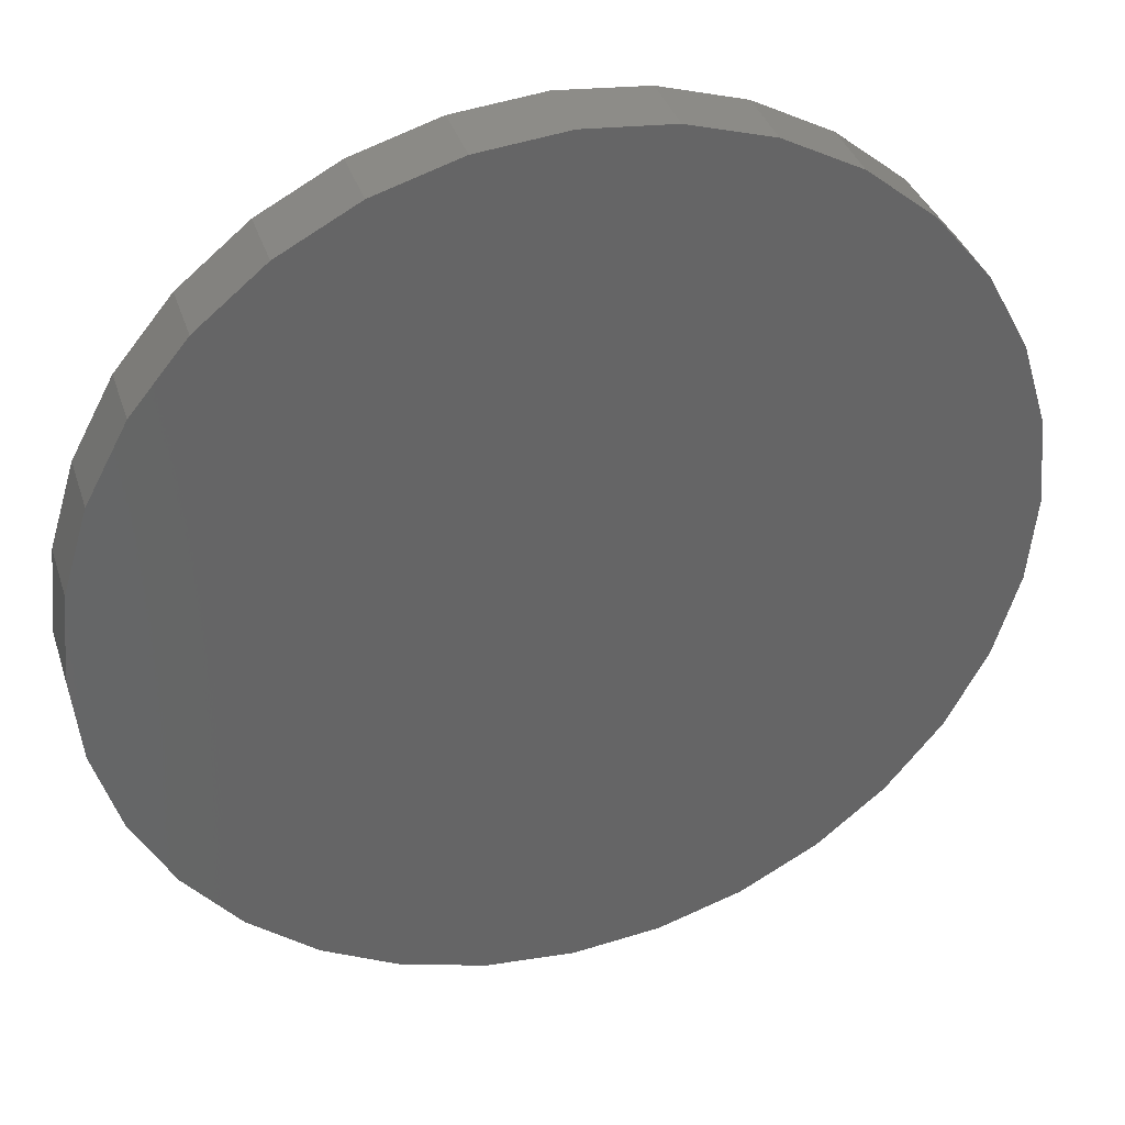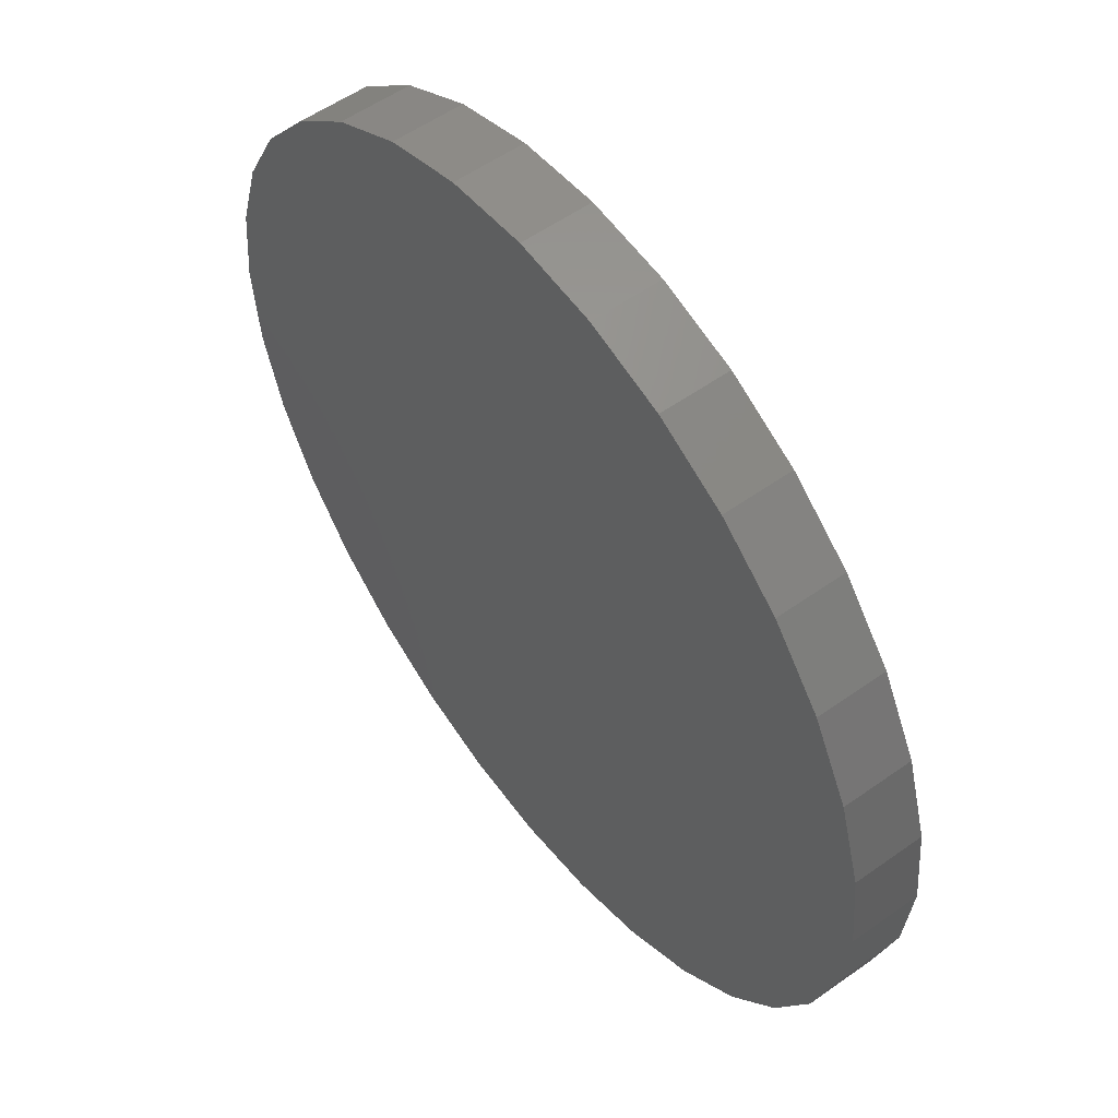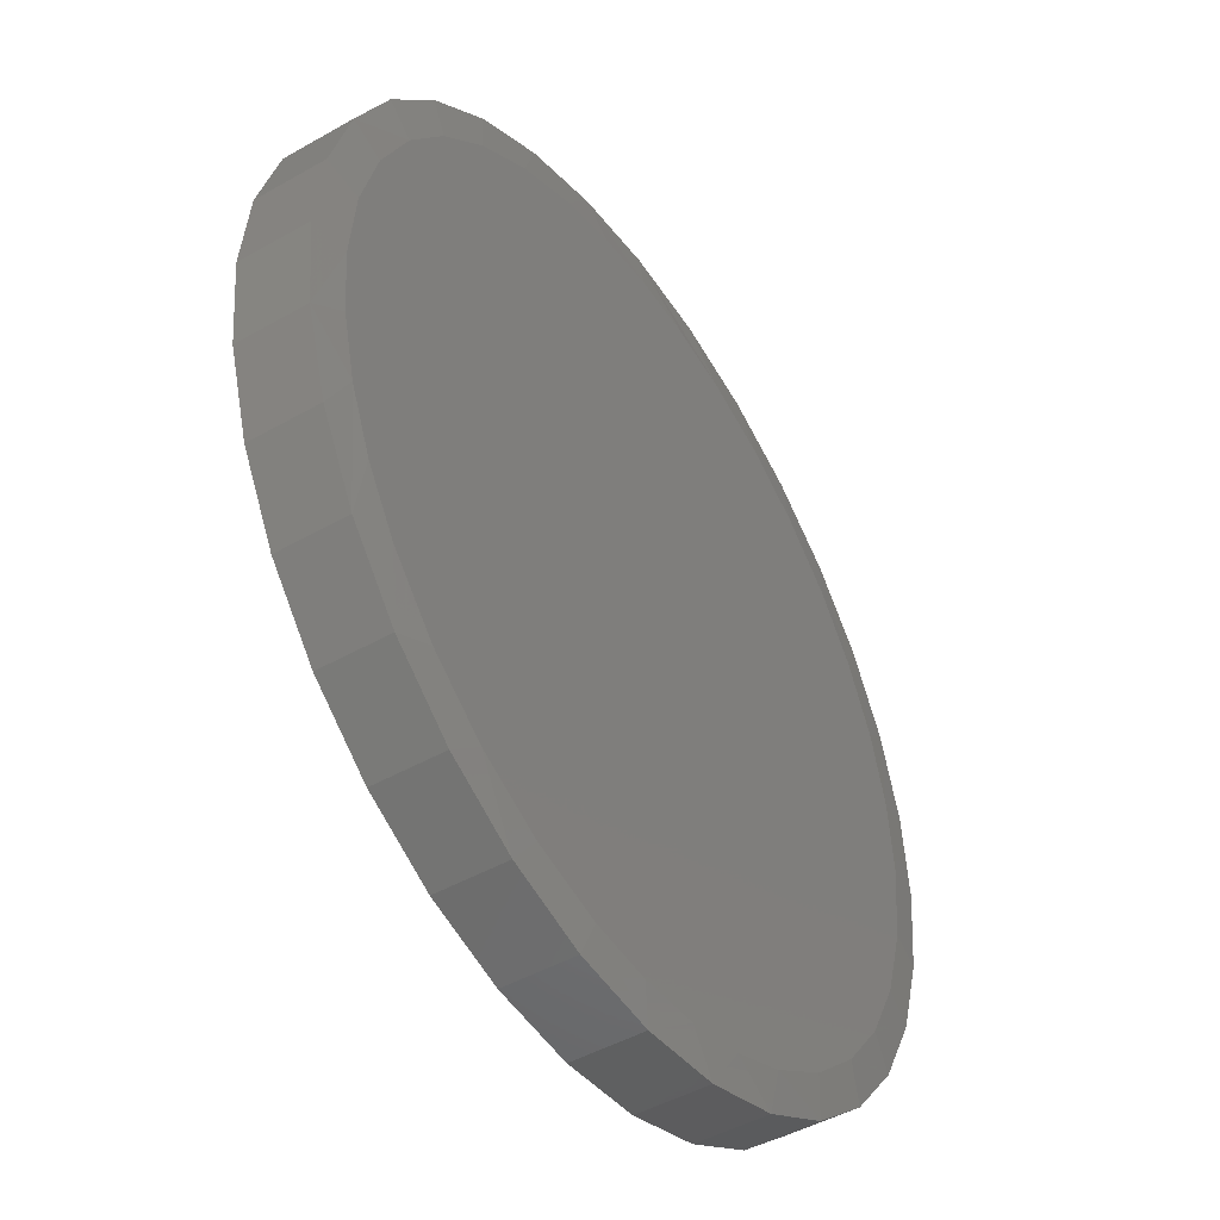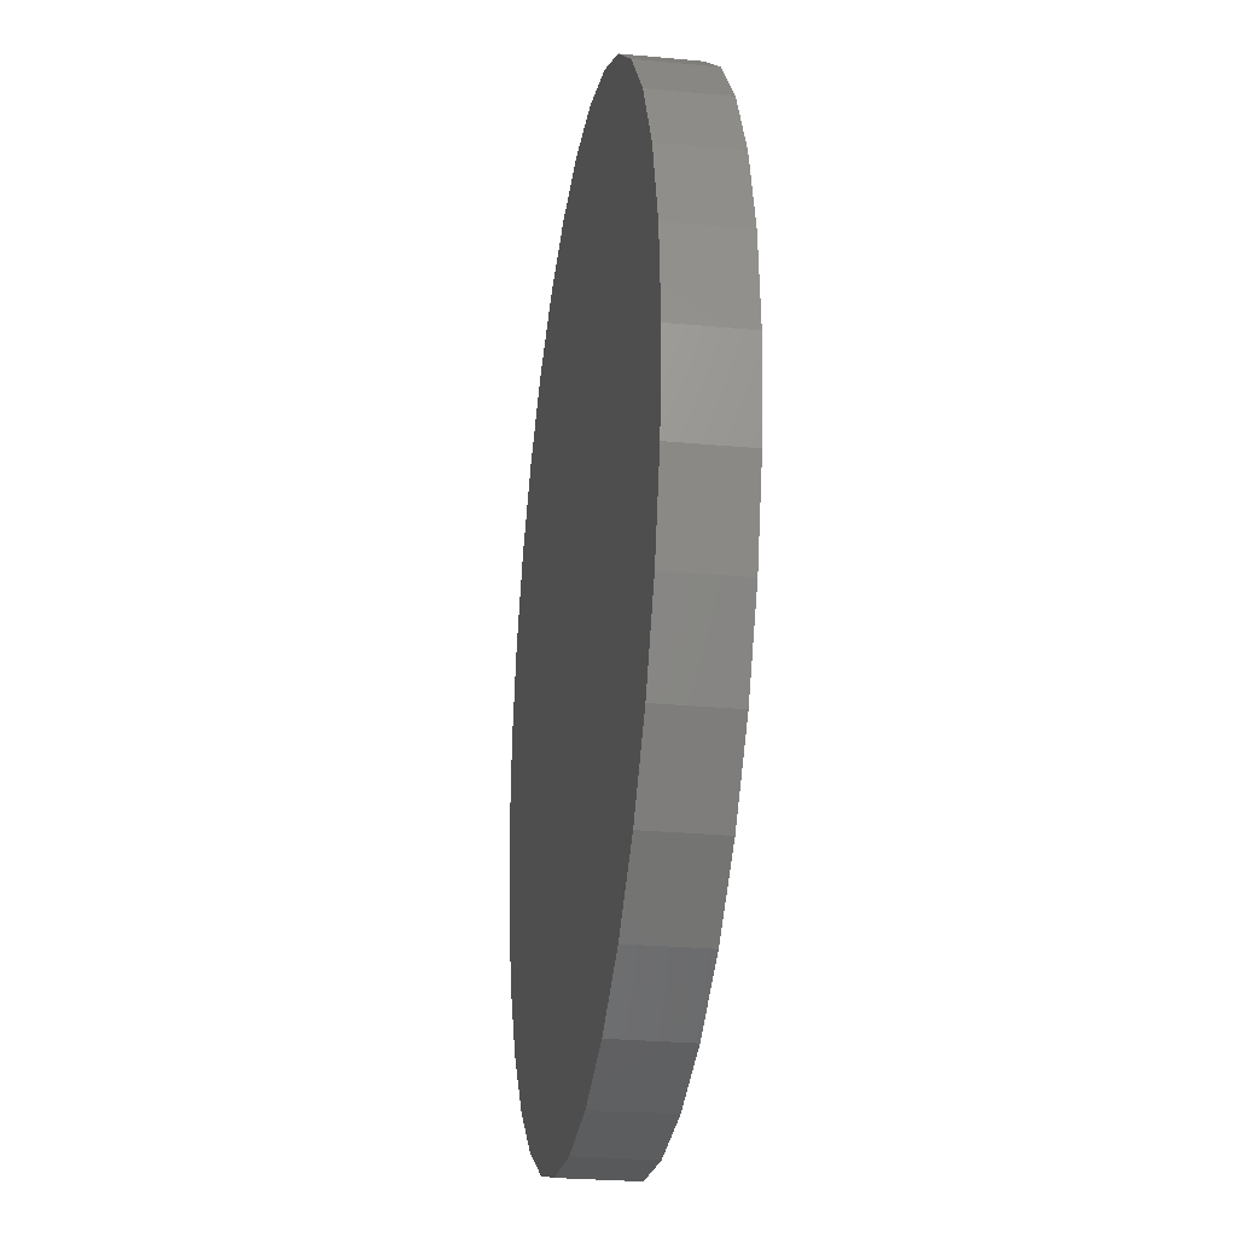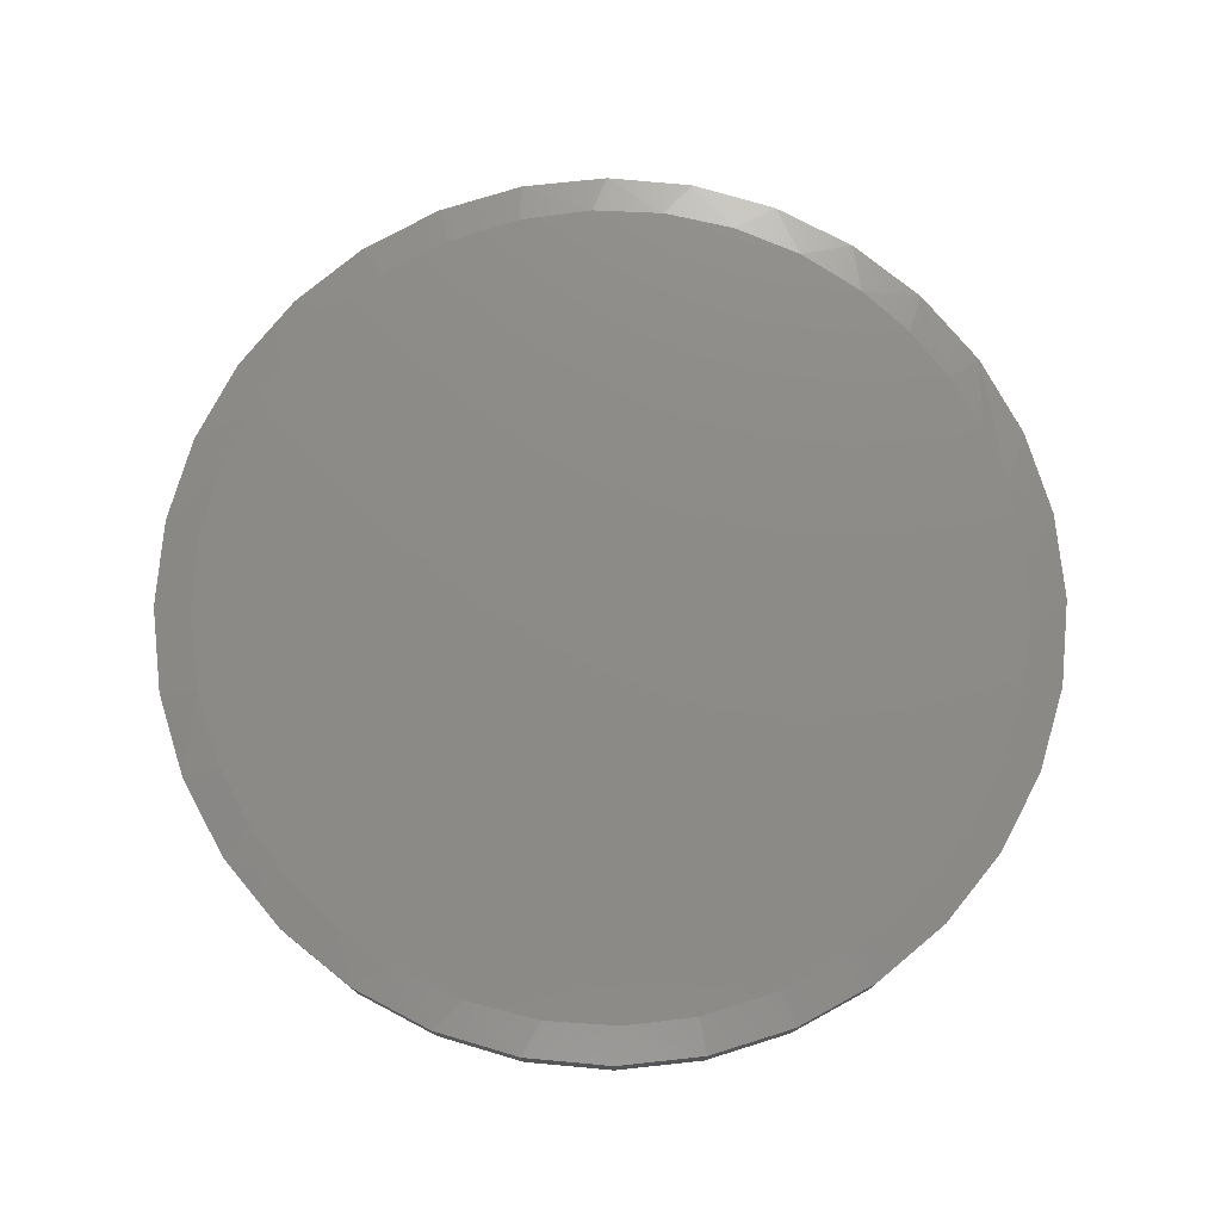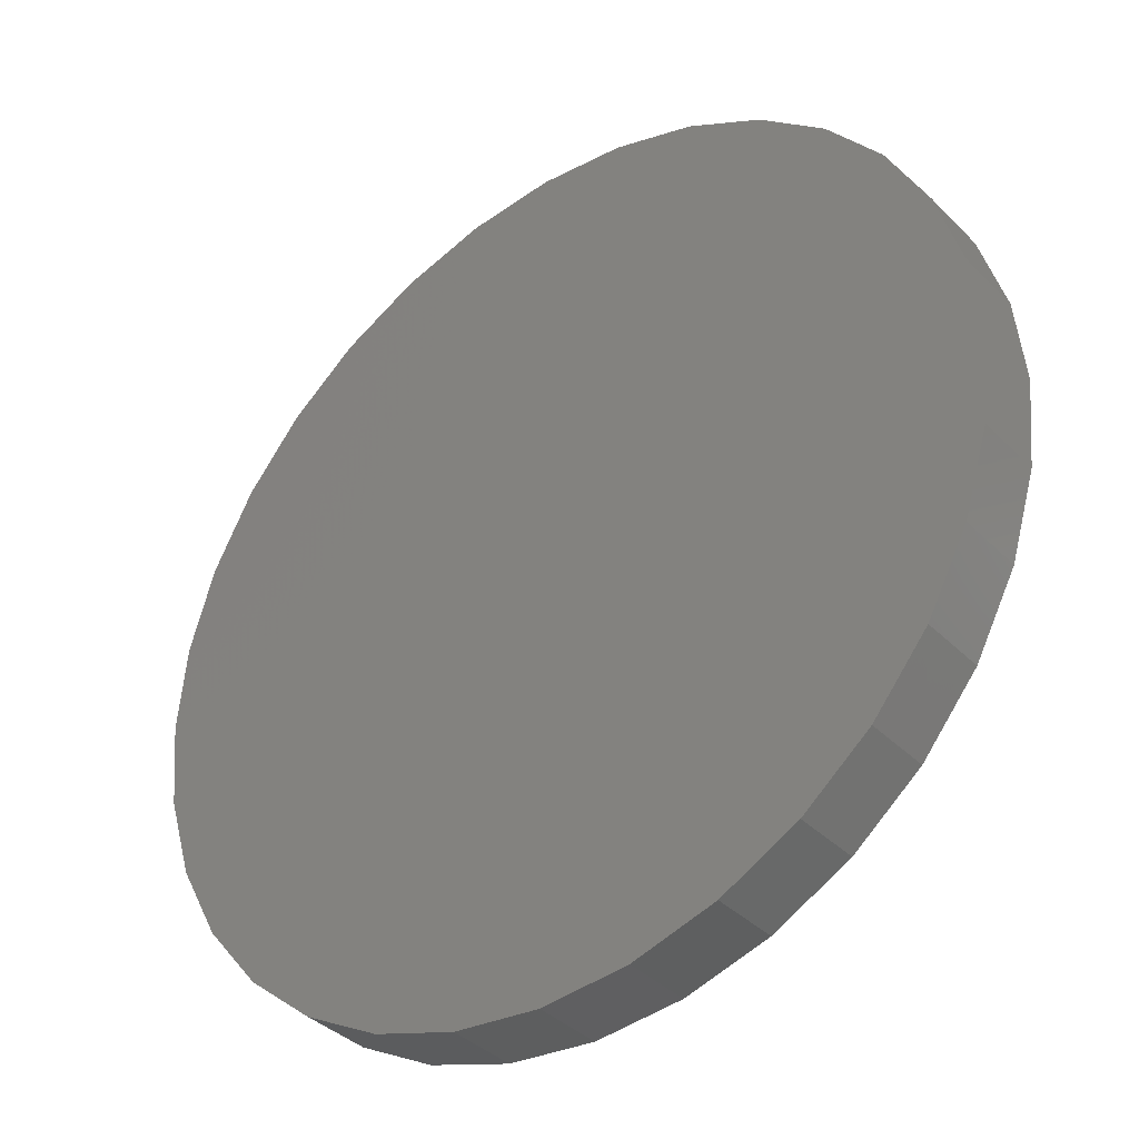
<metadata>
{"format":"stl","ext":"stl","renderer":"f3d","projection":"perspective","resolution":1024,"background":"white","views":[{"elev":36.6,"azim":162.9,"up":"+Y"},{"elev":55.0,"azim":-126.9,"up":"+Y"},{"elev":-46.2,"azim":-56.9,"up":"+Y"},{"elev":-26.5,"azim":-98.4,"up":"+Y"},{"elev":76.3,"azim":55.8,"up":"+Z"},{"elev":-37.2,"azim":-141.6,"up":"+Y"}]}
</metadata>
<code>
# stl→obj: 100 verts, 196 faces
v -0.09856 0.6872 0.125
v 0.1143 0.6872 0.125
v 0.007895 0.6954 0.125
v 0.2183 0.6628 0.125
v -0.2025 0.6628 0.125
v 0.3326 0.6149 0.125
v -0.3165 0.6151 0.125
v 0.4366 0.5475 0.125
v -0.4203 0.5479 0.125
v 0.527 0.4627 0.125
v -0.5106 0.4634 0.125
v 0.6009 0.3632 0.125
v -0.5845 0.3642 0.125
v 0.6571 0.2491 0.125
v -0.6411 0.2499 0.125
v 0.6917 0.1267 0.125
v -0.6758 0.1271 0.125
v 0.7033 -1.388e-16 0.125
v -0.6875 1.025e-07 0.125
v 0.69 -0.135 0.125
v -0.6788 -0.1097 0.125
v 0.6509 -0.2649 0.125
v -0.6529 -0.2166 0.125
v 0.5919 -0.3775 0.125
v -0.6104 -0.3182 0.125
v -0.5525 -0.4117 0.125
v 0.5135 -0.4774 0.125
v -0.4655 -0.5094 0.125
v 0.4182 -0.5615 0.125
v -0.3616 -0.5891 0.125
v 0.3092 -0.6267 0.125
v -0.2447 -0.6479 0.125
v 0.2069 -0.6663 0.125
v 0.0997 -0.6893 0.125
v -0.1188 -0.6837 0.125
v -0.00979 -0.6952 0.125
v 0.7658 0 0
v 0.7658 -1.856e-16 0.1172
v 0.7512 -0.1479 0
v 0.7512 -0.1479 0.1172
v 0.7081 -0.29 0
v 0.7081 -0.29 0.1172
v 0.6381 -0.4211 0
v 0.6381 -0.4211 0.1172
v 0.5438 -0.5359 0
v 0.5438 -0.5359 0.1172
v 0.429 -0.6302 0
v 0.429 -0.6302 0.1172
v 0.2979 -0.7002 0
v 0.2979 -0.7002 0.1172
v 0.1558 -0.7433 0
v 0.1558 -0.7433 0.1172
v 0.007895 -0.7579 0
v 0.007895 -0.7579 0.1172
v -0.14 -0.7433 0
v -0.14 -0.7433 0.1172
v -0.2821 -0.7002 0
v -0.2821 -0.7002 0.1172
v -0.4132 -0.6302 0
v -0.4132 -0.6302 0.1172
v -0.528 -0.5359 0
v -0.528 -0.5359 0.1172
v -0.6223 -0.4211 0
v -0.6223 -0.4211 0.1172
v -0.6923 -0.29 0
v -0.6923 -0.29 0.1172
v -0.7354 -0.1479 0
v -0.7354 -0.1479 0.1172
v -0.75 9.281e-17 0
v -0.75 9.281e-17 0.1172
v -0.7354 0.1479 0
v -0.7354 0.1479 0.1172
v -0.6923 0.29 0
v -0.6923 0.29 0.1172
v -0.6223 0.4211 0
v -0.6223 0.4211 0.1172
v -0.528 0.5359 0
v -0.528 0.5359 0.1172
v -0.4132 0.6302 0
v -0.4132 0.6302 0.1172
v -0.2821 0.7002 0
v -0.2821 0.7002 0.1172
v -0.14 0.7433 0
v -0.14 0.7433 0.1172
v 0.007895 0.7579 0
v 0.007895 0.7579 0.1172
v 0.1558 0.7433 0
v 0.1558 0.7433 0.1172
v 0.2979 0.7002 0
v 0.2979 0.7002 0.1172
v 0.429 0.6302 0
v 0.429 0.6302 0.1172
v 0.5438 0.5359 0
v 0.5438 0.5359 0.1172
v 0.6381 0.4211 0
v 0.6381 0.4211 0.1172
v 0.7081 0.29 0
v 0.7081 0.29 0.1172
v 0.7512 0.1479 0
v 0.7512 0.1479 0.1172
f 1 2 3
f 2 1 4
f 4 1 5
f 4 5 6
f 6 5 7
f 6 7 8
f 8 7 9
f 8 9 10
f 10 9 11
f 10 11 12
f 12 11 13
f 12 13 14
f 14 13 15
f 14 15 16
f 16 15 17
f 16 17 18
f 18 17 19
f 18 19 20
f 20 19 21
f 20 21 22
f 22 21 23
f 22 23 24
f 24 23 25
f 24 25 26
f 24 26 27
f 27 26 28
f 27 28 29
f 29 28 30
f 29 30 31
f 31 30 32
f 31 32 33
f 33 32 34
f 34 32 35
f 34 35 36
f 37 38 39
f 39 38 40
f 39 40 41
f 41 40 42
f 41 42 43
f 43 42 44
f 43 44 45
f 45 44 46
f 45 46 47
f 47 46 48
f 47 48 49
f 49 48 50
f 49 50 51
f 51 50 52
f 51 52 53
f 53 52 54
f 53 54 55
f 55 54 56
f 55 56 57
f 57 56 58
f 57 58 59
f 59 58 60
f 59 60 61
f 61 60 62
f 61 62 63
f 63 62 64
f 63 64 65
f 65 64 66
f 65 66 67
f 67 66 68
f 67 68 69
f 69 68 70
f 69 70 71
f 71 70 72
f 71 72 73
f 73 72 74
f 73 74 75
f 75 74 76
f 75 76 77
f 77 76 78
f 77 78 79
f 79 78 80
f 79 80 81
f 81 80 82
f 81 82 83
f 83 82 84
f 83 84 85
f 85 84 86
f 85 86 87
f 87 86 88
f 87 88 89
f 89 88 90
f 89 90 91
f 91 90 92
f 91 92 93
f 93 92 94
f 93 94 95
f 95 94 96
f 95 96 97
f 97 96 98
f 97 98 99
f 99 98 100
f 99 100 37
f 37 100 38
f 66 64 23
f 23 68 66
f 25 23 64
f 54 52 34
f 33 52 50
f 34 52 33
f 42 24 44
f 24 42 22
f 22 42 40
f 22 40 20
f 20 40 38
f 20 38 18
f 23 21 68
f 68 21 19
f 68 19 70
f 25 64 26
f 26 64 62
f 26 62 28
f 28 62 60
f 28 60 30
f 30 60 58
f 30 58 32
f 34 36 54
f 54 36 35
f 54 35 56
f 56 35 32
f 56 32 58
f 33 50 31
f 31 50 48
f 31 48 29
f 29 48 46
f 29 46 27
f 27 46 44
f 27 44 24
f 92 90 6
f 8 92 6
f 8 94 92
f 88 86 4
f 4 90 88
f 6 90 4
f 82 80 7
f 5 82 7
f 5 84 82
f 1 84 5
f 1 3 84
f 80 78 9
f 7 80 9
f 2 4 86
f 3 2 86
f 86 84 3
f 74 13 76
f 13 74 15
f 15 74 72
f 15 72 17
f 17 72 70
f 17 70 19
f 14 96 12
f 96 14 98
f 98 14 16
f 98 16 100
f 100 16 18
f 100 18 38
f 8 10 94
f 94 10 12
f 94 12 96
f 9 78 11
f 11 78 76
f 11 76 13
f 85 87 83
f 53 55 51
f 51 55 57
f 51 57 49
f 49 57 59
f 49 59 47
f 47 59 61
f 47 61 45
f 45 61 63
f 45 63 43
f 43 63 65
f 43 65 41
f 41 65 67
f 41 67 39
f 39 67 69
f 39 69 37
f 37 69 71
f 37 71 99
f 99 71 73
f 99 73 97
f 97 73 75
f 97 75 95
f 95 75 77
f 95 77 93
f 93 77 79
f 93 79 91
f 91 79 81
f 91 81 89
f 89 81 83
f 89 83 87

</code>
